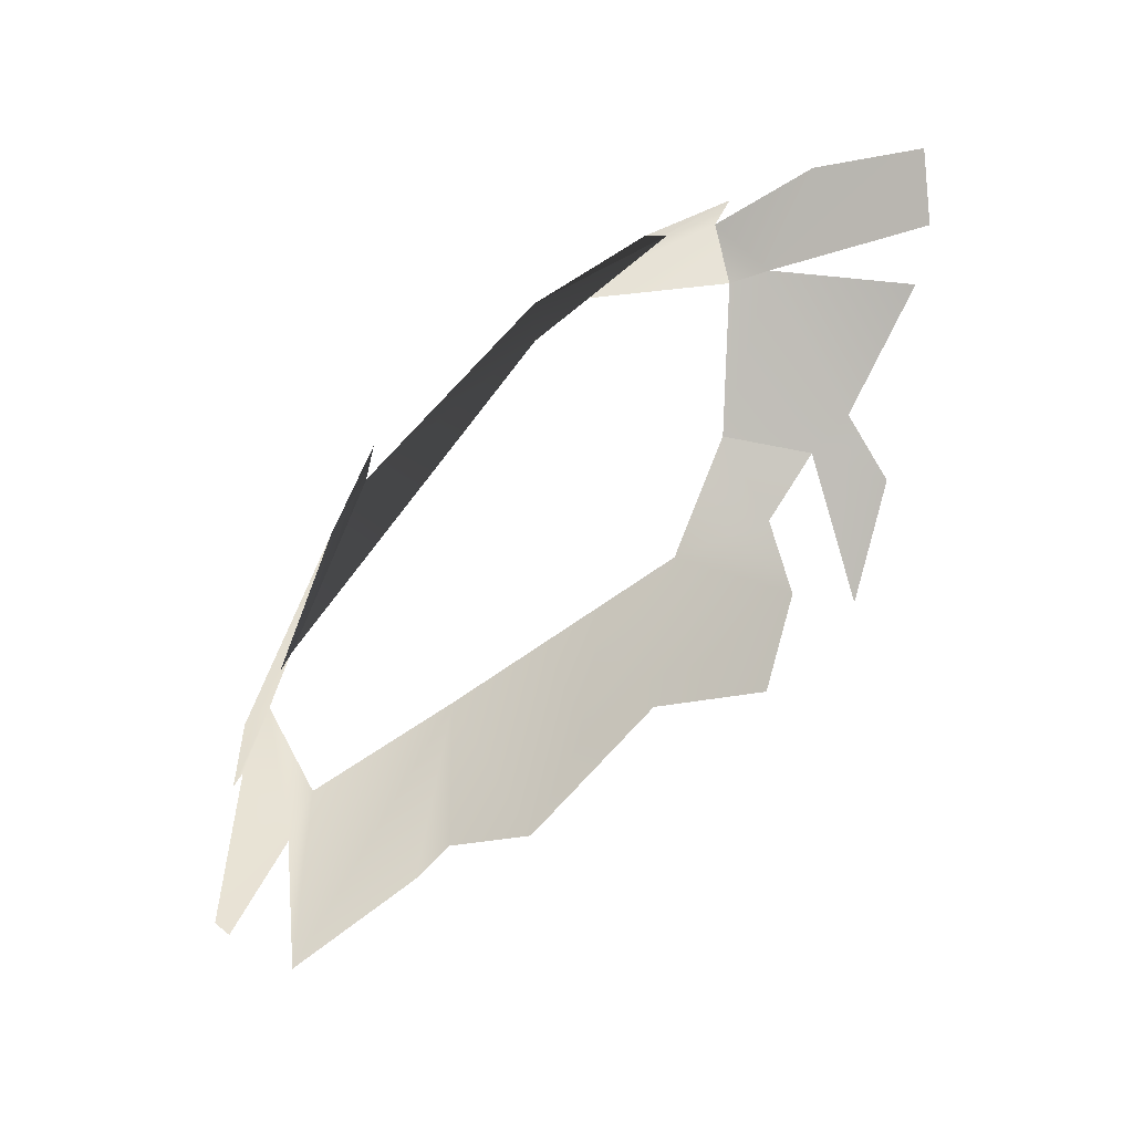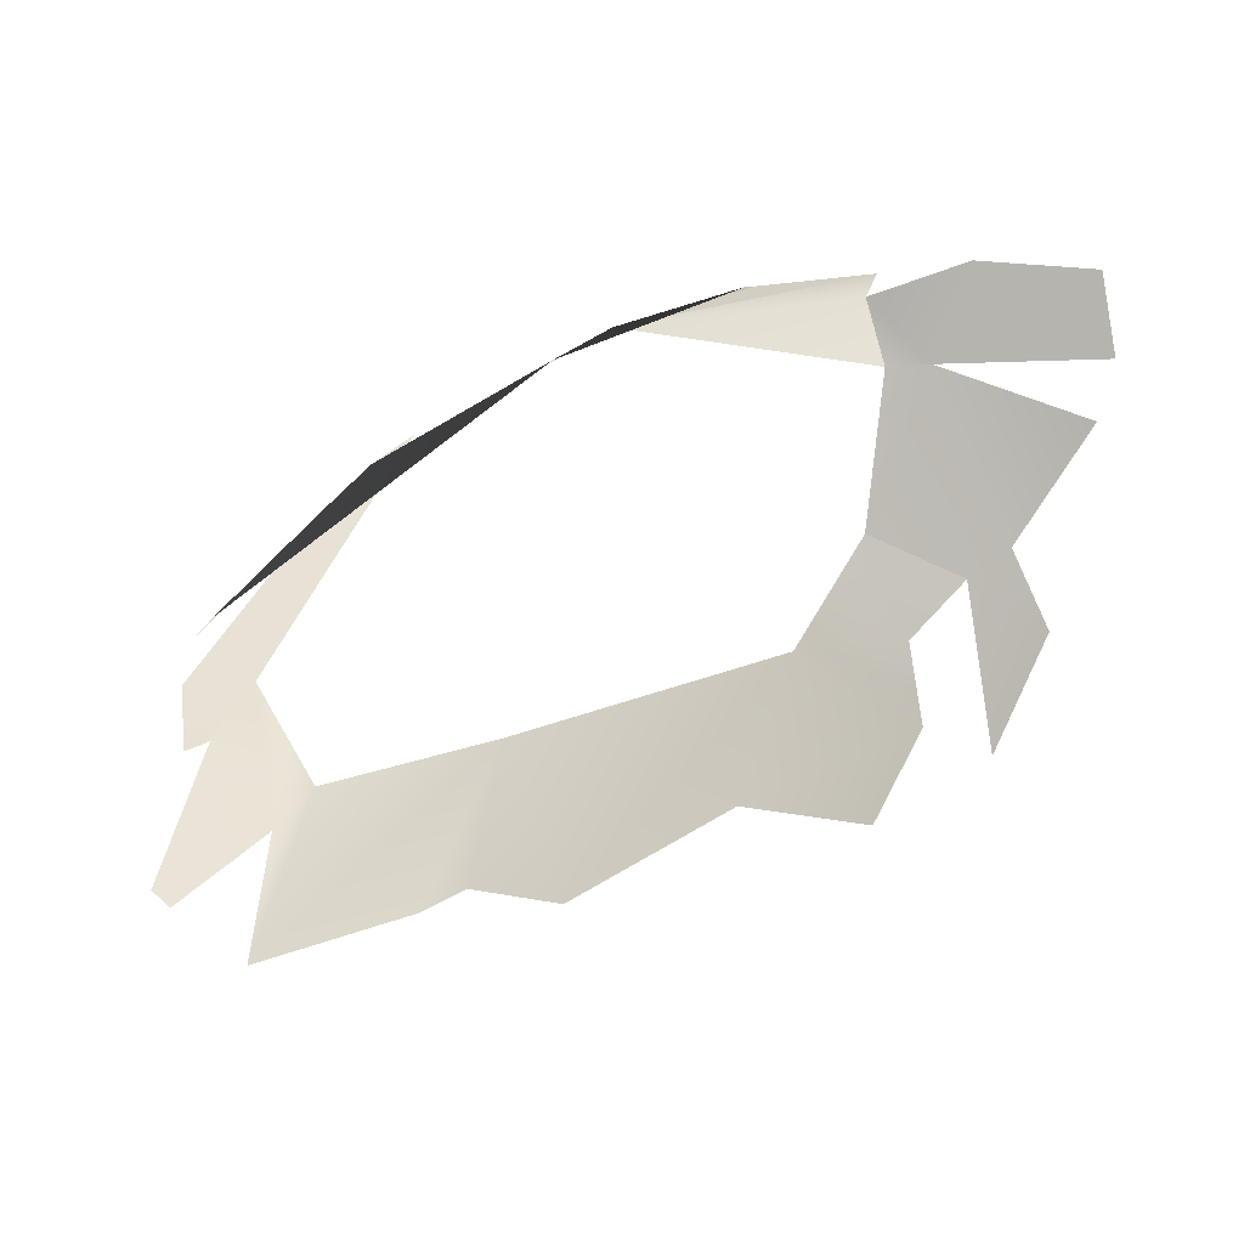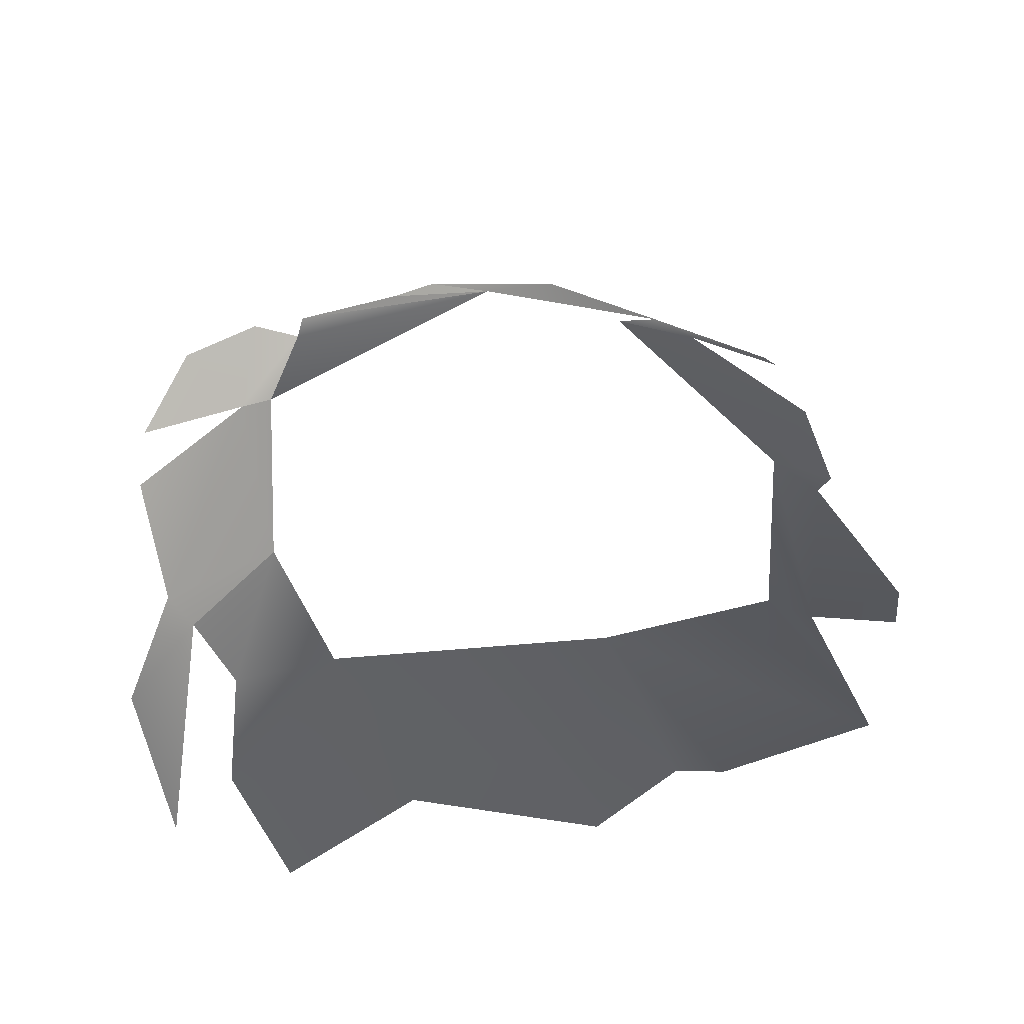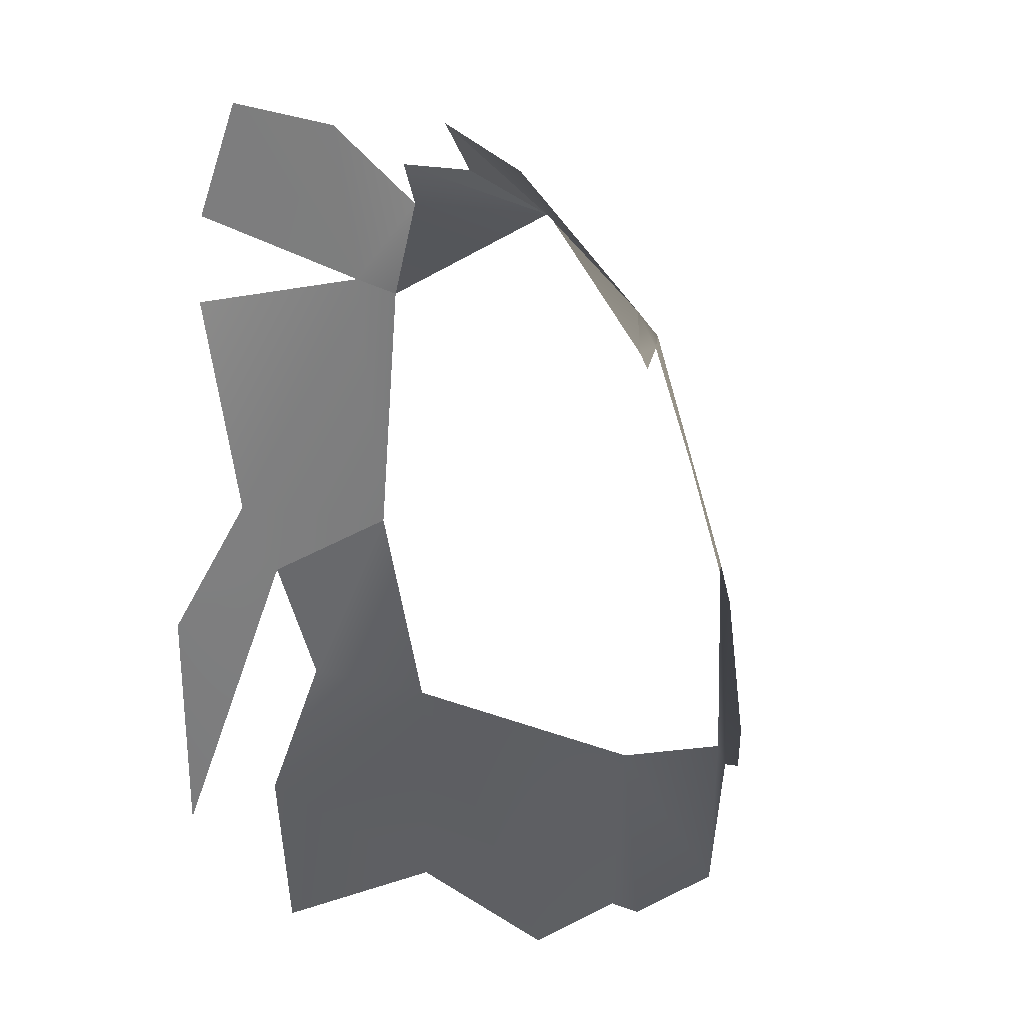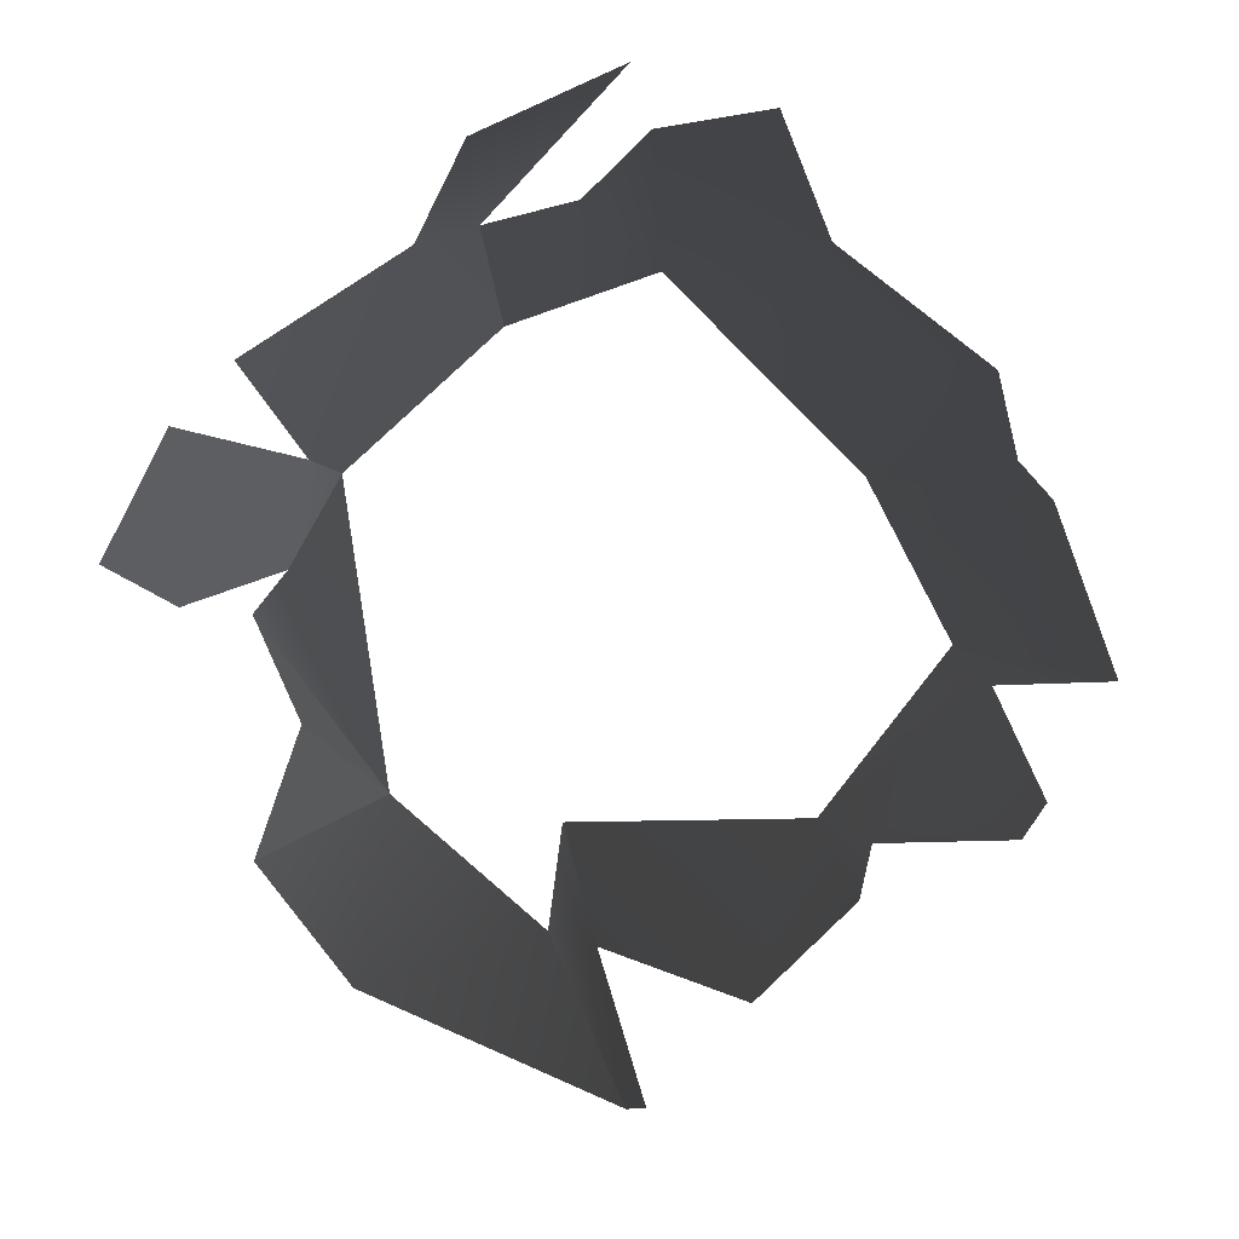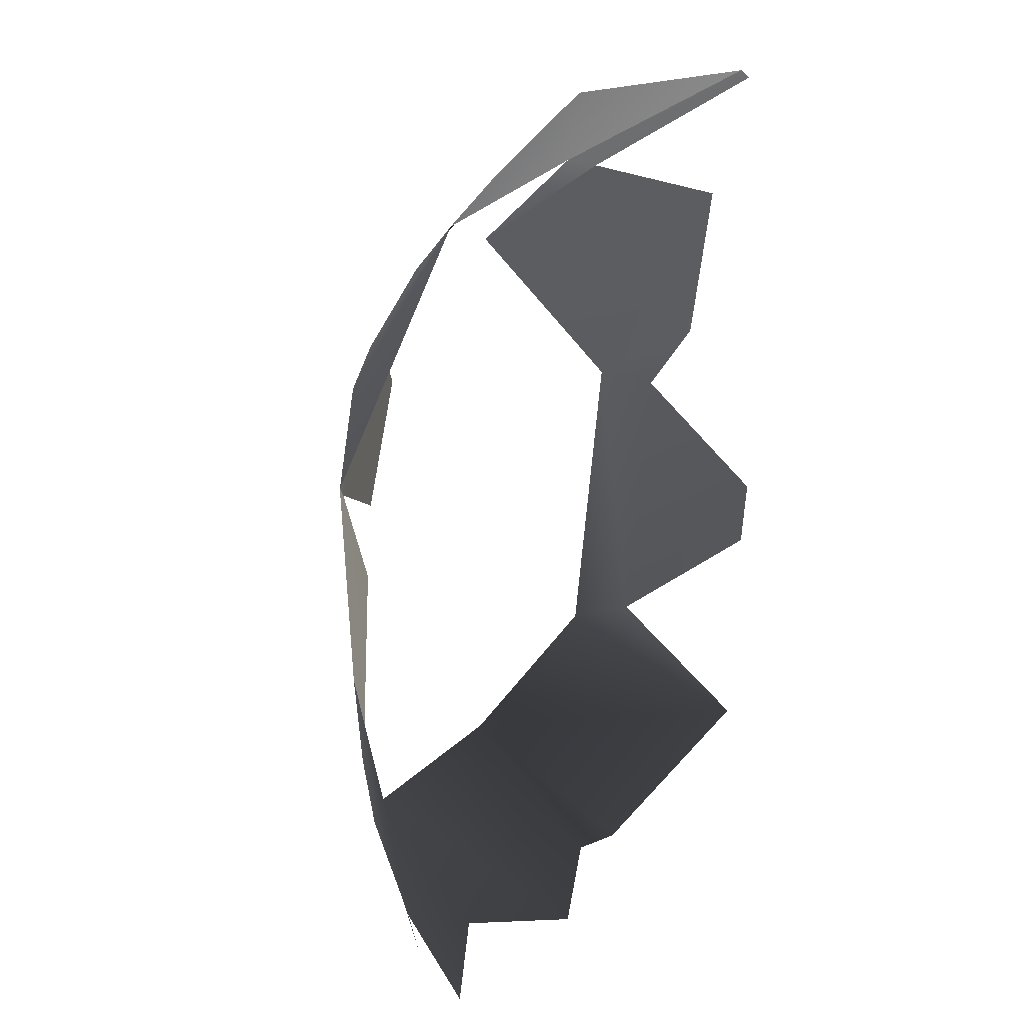
<metadata>
{"format":"obj","ext":"obj","renderer":"f3d","projection":"perspective","resolution":1024,"background":"white","views":[{"elev":58.1,"azim":-40.0,"up":"+Z"},{"elev":58.0,"azim":-22.0,"up":"+Z"},{"elev":46.9,"azim":177.7,"up":"+Y"},{"elev":-23.7,"azim":130.3,"up":"+Z"},{"elev":-68.0,"azim":136.0,"up":"+Y"},{"elev":-19.5,"azim":-113.1,"up":"+Z"}]}
</metadata>
<code>
v -0.002814 -0.0002075 0.0009498
v -0.003537 0.0002089 3.214e-05
v -0.00228 0.0004571 0.0001171
v -0.00446 -0.0004702 0.0003036
v -0.001865 -4.357e-05 0.0007991
v -0.00446 -0.0004702 0.0003036
v -0.004543 -0.0004706 0.0002118
v -0.003807 0.0001537 -0.0001212
v -0.003537 0.0002089 3.214e-05
v -0.00322 0.0006048 -0.0004195
v -0.0009119 0.0004973 -0.0001782
v -0.001579 0.0004237 0.0001257
v -0.00228 0.0004571 0.0001171
v -0.000896 0.000609 -0.0004955
v -0.00228 0.0004571 0.0001171
v -0.0007289 0.0006278 -0.001165
v -0.001579 0.0004237 0.0001257
v -0.001865 -4.357e-05 0.0007991
v -0.00228 0.0004571 0.0001171
v -0.0005171 0.0005297 -0.001126
v -0.000896 0.000609 -0.0004955
v -0.0007289 0.0006278 -0.001165
v -0.0005383 0.0002769 -5.798e-07
v -3.836e-10 3.18e-09 8.715e-10
v 0.0002421 6.135e-05 -0.0008832
v -0.0002576 0.0002581 -0.002886
v -0.0001771 -0.0002074 -0.004163
v 0.0001552 -3.186e-05 -0.003251
v -6.034e-05 0.0001808 -0.002573
v -0.0007876 0.0005185 -0.0025
v -0.0005171 0.0005297 -0.001126
v 0.0002292 7.556e-05 -0.001423
v -0.0007289 0.0006278 -0.001165
v -0.0005594 0.0002732 -0.003373
v -0.0002576 0.0002581 -0.002886
v -0.0007876 0.0005185 -0.0025
v -0.001196 0.0004485 -0.003364
v -0.0005358 1.817e-05 -0.003959
v -0.001676 5.862e-05 -0.004193
v -0.002811 -8.119e-05 -0.004341
v -0.002921 0.0005015 -0.003304
v -0.0009063 -0.0001944 -0.004531
v -0.003327 7.051e-05 -0.004044
v -0.003631 2.32e-05 -0.00403
v -0.004644 -0.0001521 -0.003568
v -0.004011 0.0004057 -0.002952
v -0.004307 0.000247 -0.002967
v -0.004221 0.0003306 -0.001615
v -0.004522 0.0001835 -0.001771
v -0.005013 -0.000107 -0.002483
v -0.004946 -9.694e-05 -0.002752
v -0.004672 1.716e-05 -0.001497
v -0.004625 -0.000169 -0.0006216
v -0.00322 0.0006048 -0.0004195
v -0.003807 0.0001537 -0.0001212
g P_Canopy_01C_(14)_629_33
f 1 3 2
f 1 2 4
f 5 3 1
f 6 8 7
f 6 9 8
f 8 9 10
f 11 13 12
f 14 15 11
f 14 16 15
f 17 19 18
f 20 22 21
f 20 21 23
f 20 23 24
f 20 24 25
f 26 28 27
f 26 29 28
f 30 29 26
f 29 30 31
f 29 31 32
f 31 30 33
f 34 36 35
f 34 37 36
f 38 37 34
f 39 37 38
f 40 37 39
f 40 41 37
f 39 38 42
f 43 41 40
f 44 41 43
f 45 41 44
f 45 46 41
f 47 46 45
f 47 48 46
f 47 49 48
f 50 49 47
f 50 47 51
f 48 49 52
f 48 52 53
f 48 53 54
f 54 53 55

</code>
